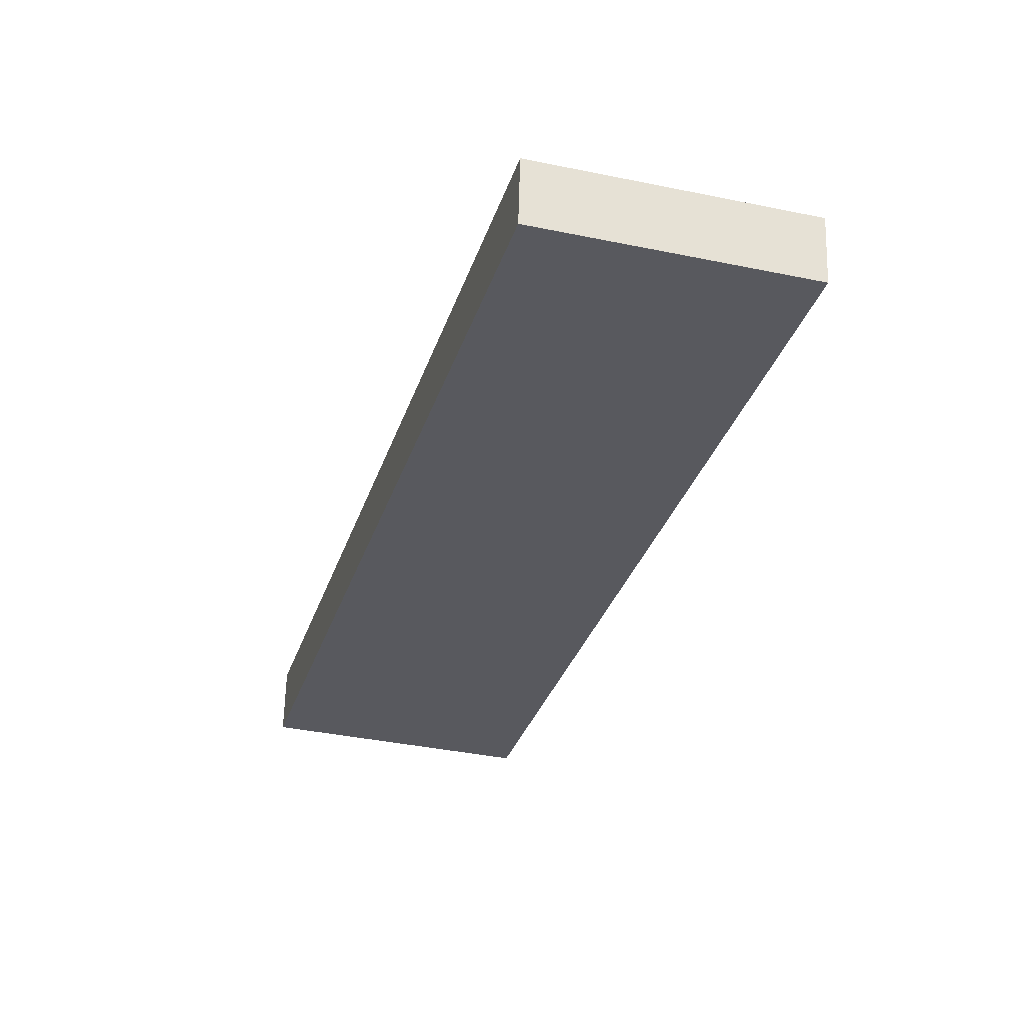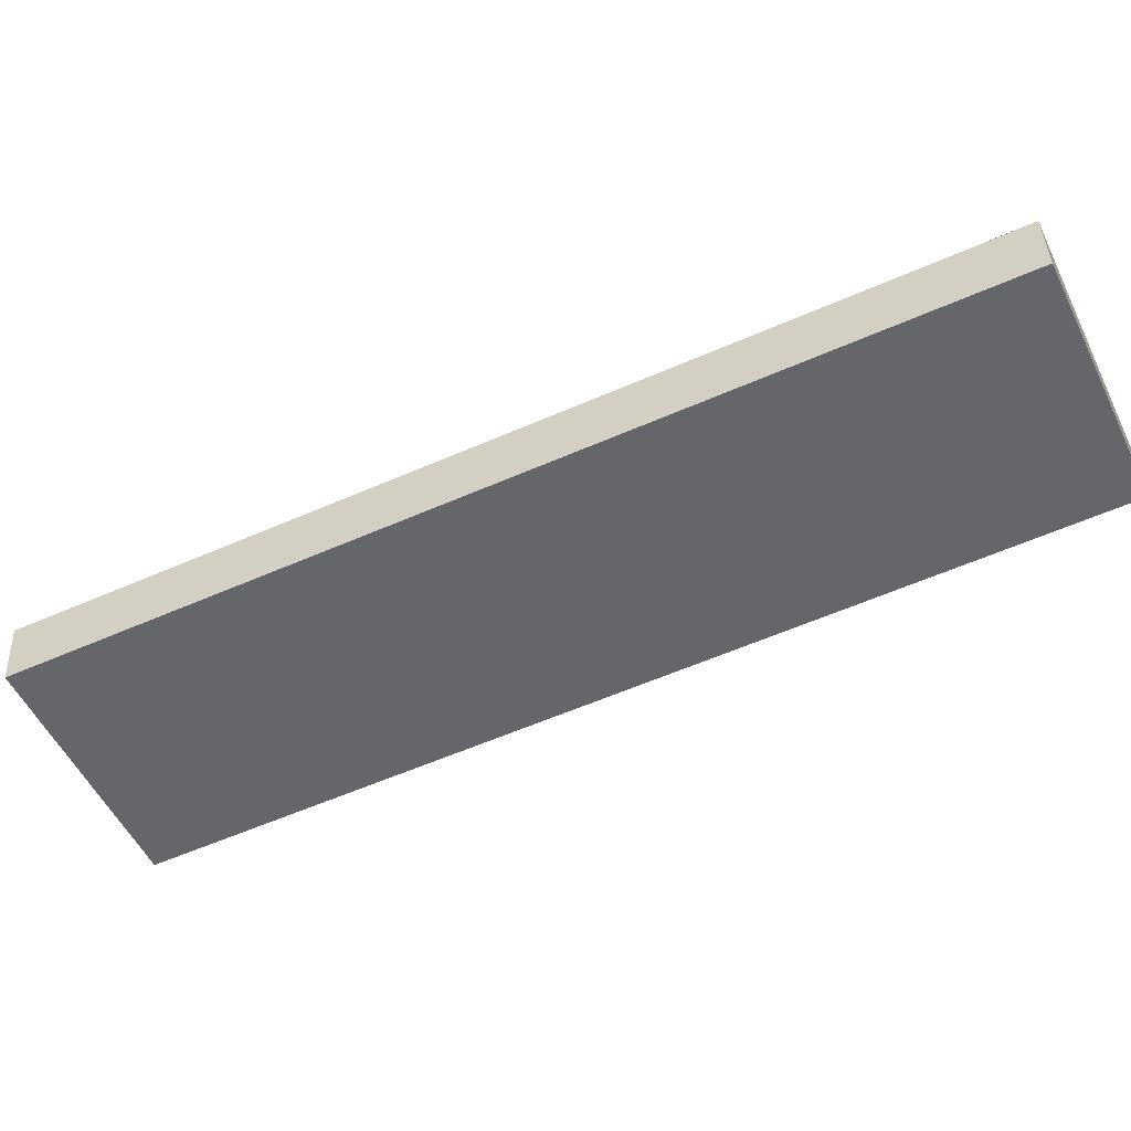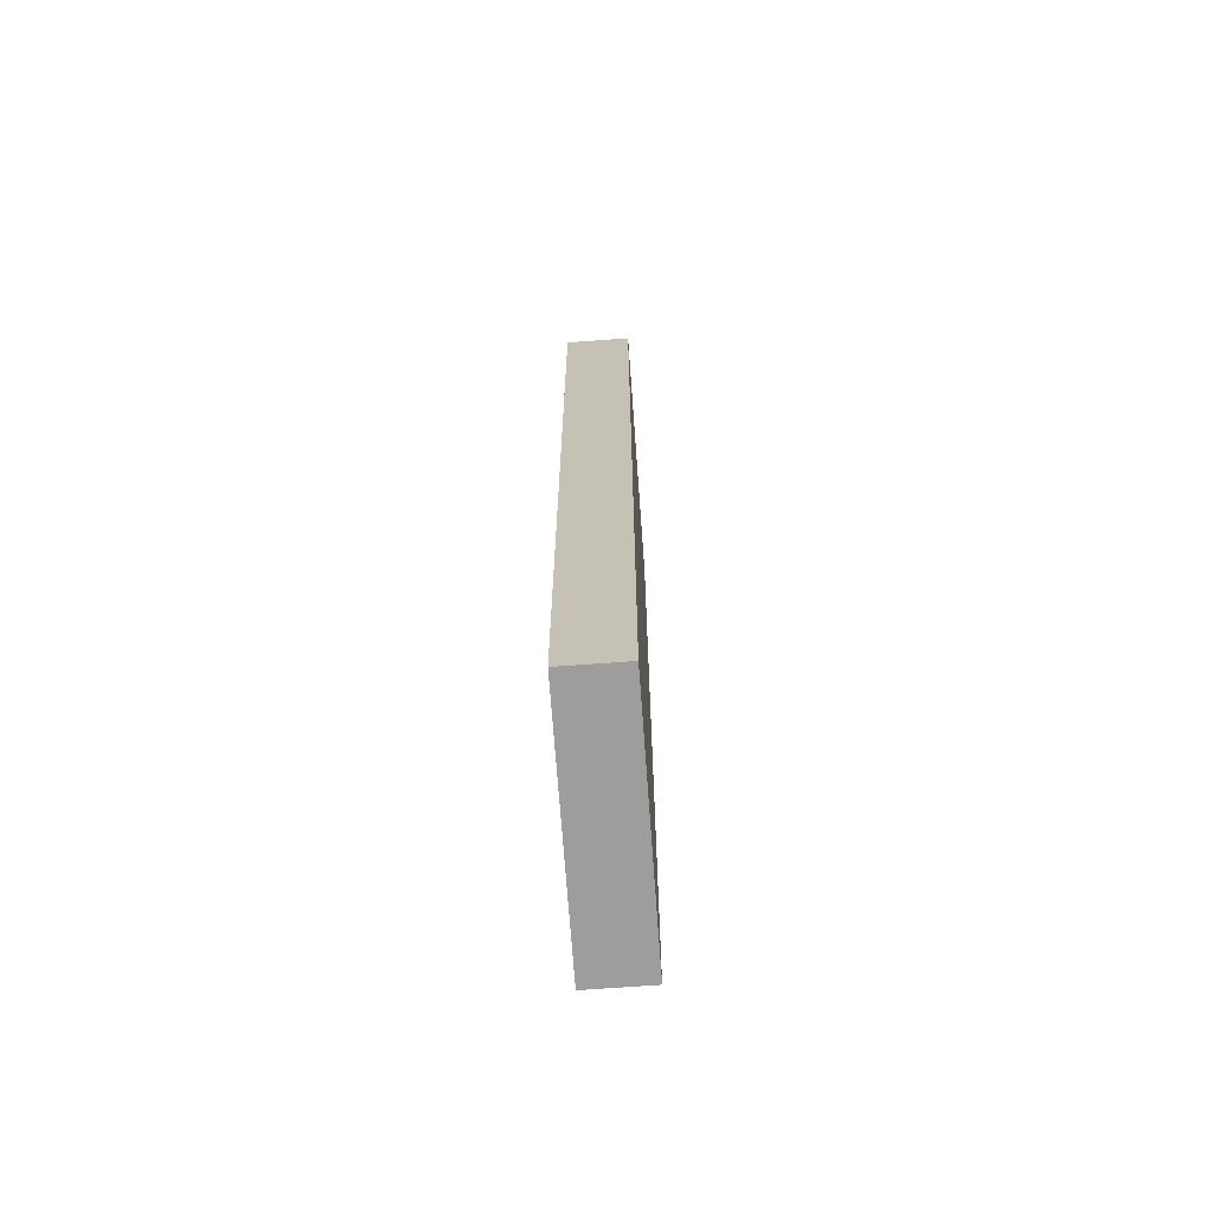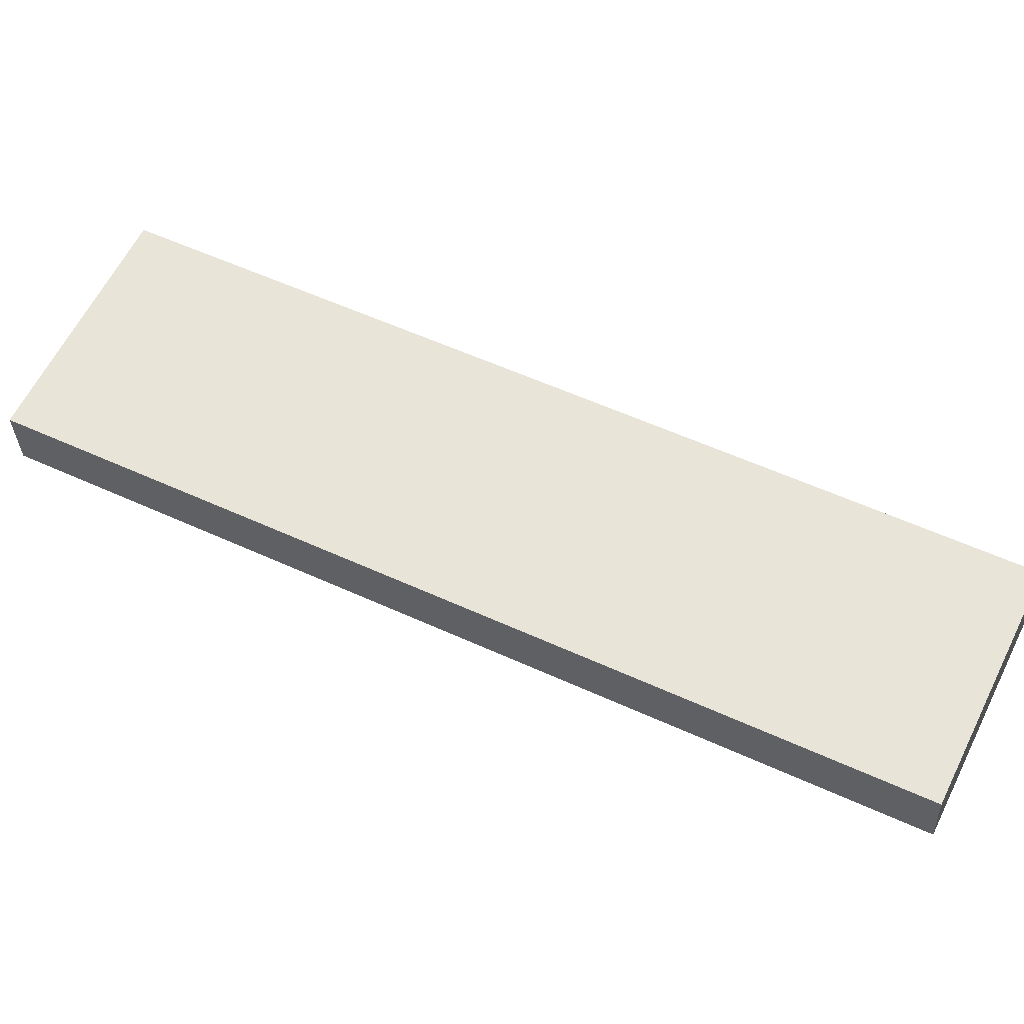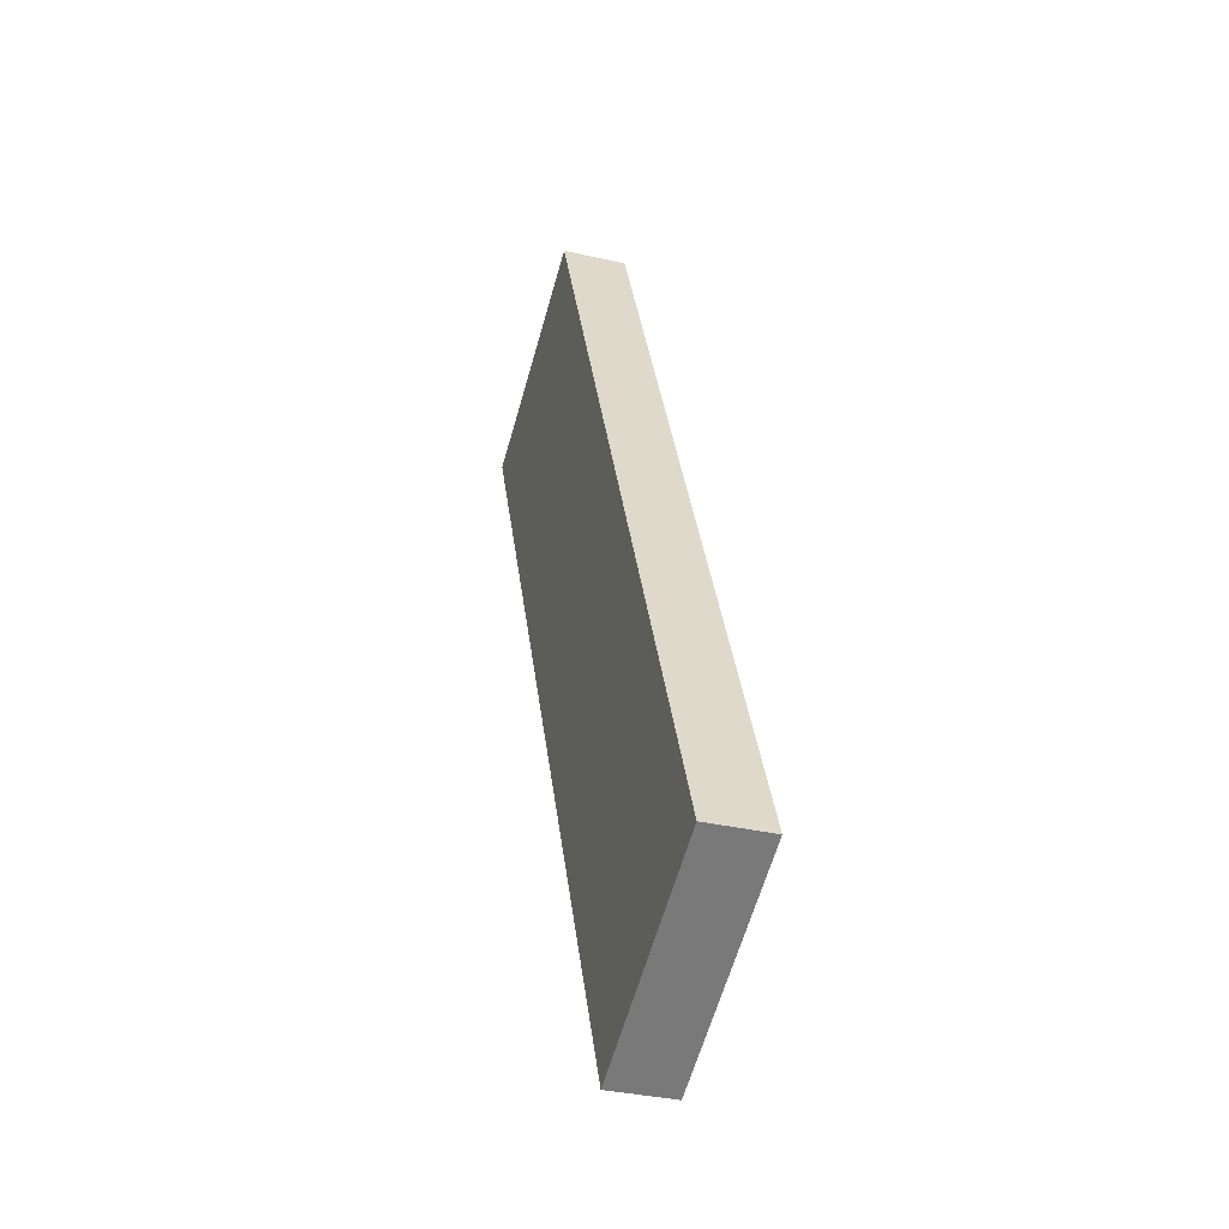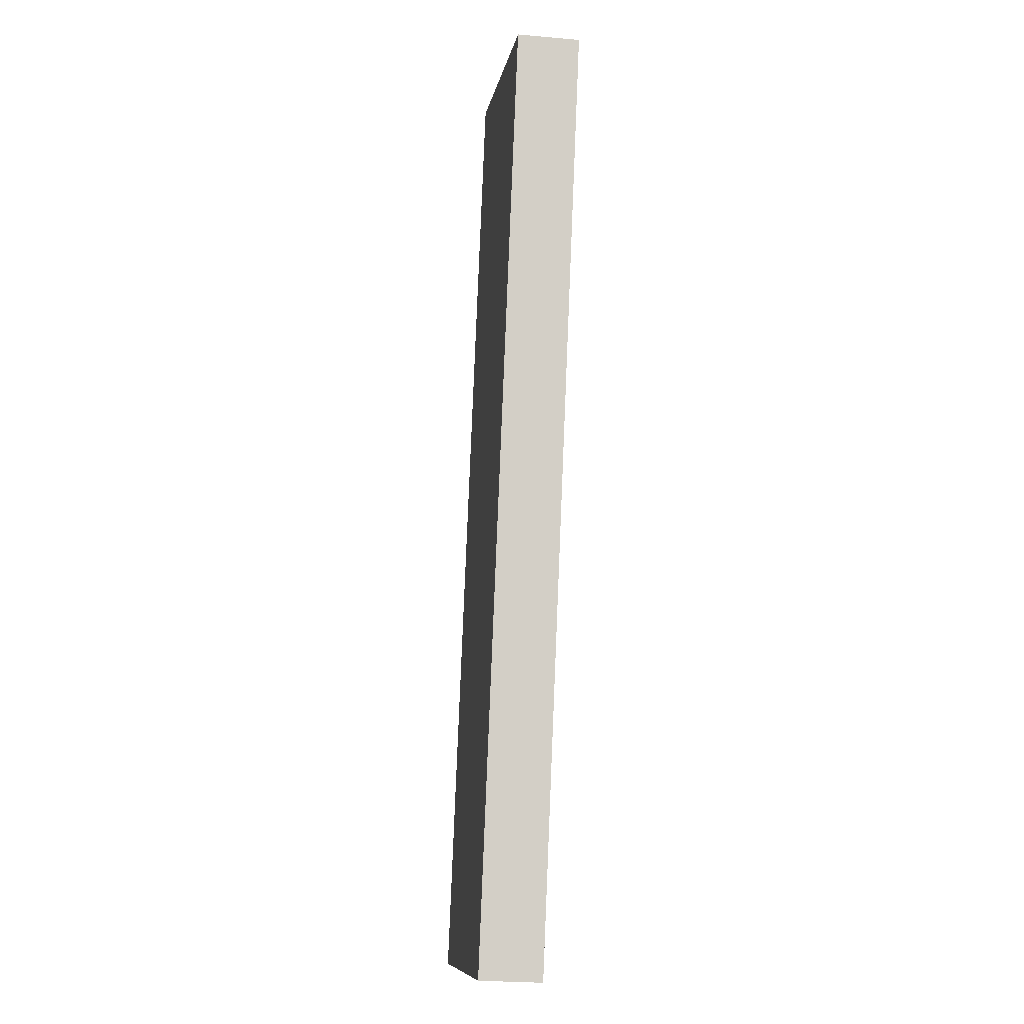
<metadata>
{"format":"obj","ext":"obj","renderer":"f3d","projection":"perspective","resolution":1024,"background":"white","views":[{"elev":-31.7,"azim":-45.6,"up":"+Z"},{"elev":-51.8,"azim":84.8,"up":"+Z"},{"elev":79.5,"azim":86.4,"up":"+Y"},{"elev":58.4,"azim":86.1,"up":"+Z"},{"elev":-28.0,"azim":-106.7,"up":"+Y"},{"elev":-38.4,"azim":81.7,"up":"+Y"}]}
</metadata>
<code>
o mesh14/mesh14-geometry#mesh14-geometry
v -0.4244 -0.7554 0.01545
v -0.3959 -0.6498 0.01931
v -0.3715 -0.6639 0.01879
v -0.4488 -0.7413 0.01596
v -0.3715 -0.6641 0.02584
v -0.4244 -0.7556 0.02249
v -0.3959 -0.6501 0.02635
v -0.4488 -0.7416 0.02301
f 1 2 3
f 2 1 4
f 3 2 1
f 4 1 2
f 2 5 3
f 3 5 2
f 5 1 3
f 3 1 5
f 6 4 1
f 1 4 6
f 4 7 2
f 2 7 4
f 5 2 7
f 7 2 5
f 1 5 6
f 6 5 1
f 4 6 8
f 8 6 4
f 7 4 8
f 8 4 7
f 7 6 5
f 5 6 7
f 6 7 8
f 8 7 6

</code>
